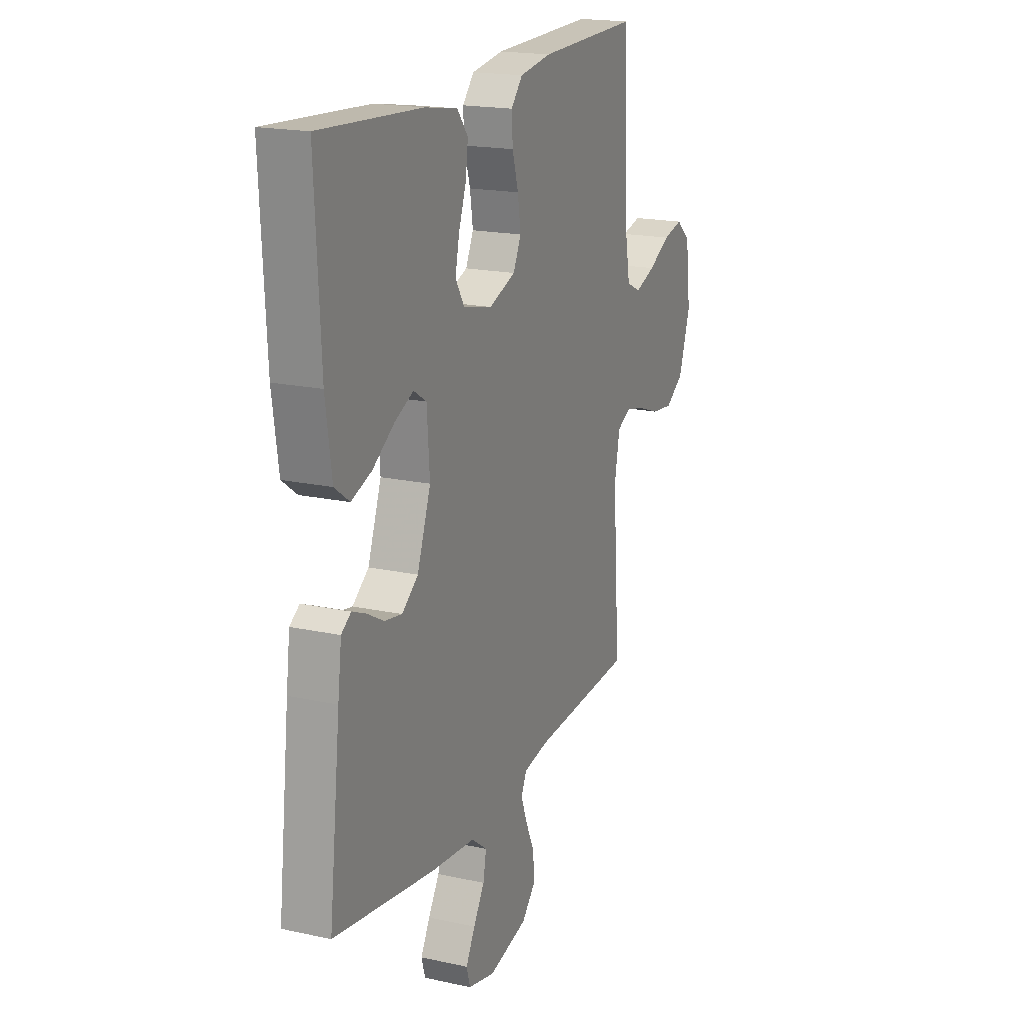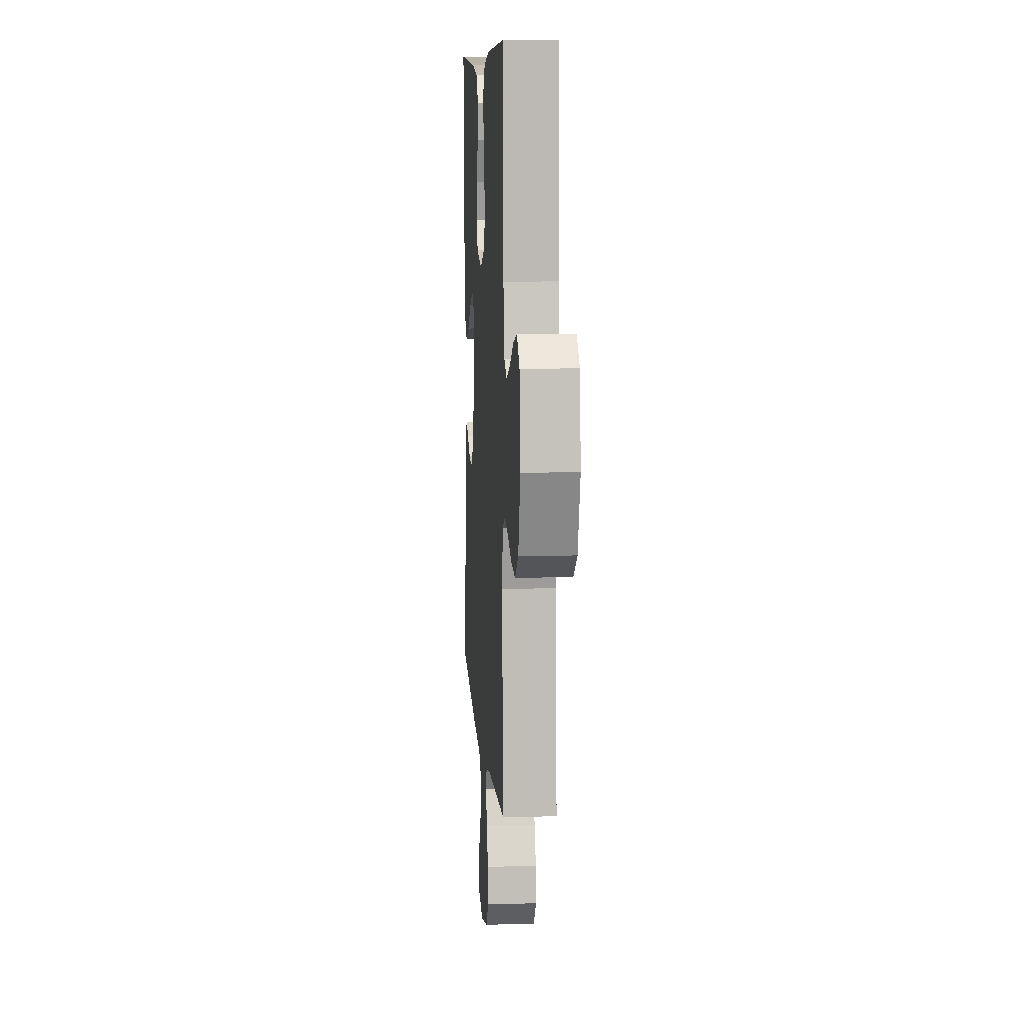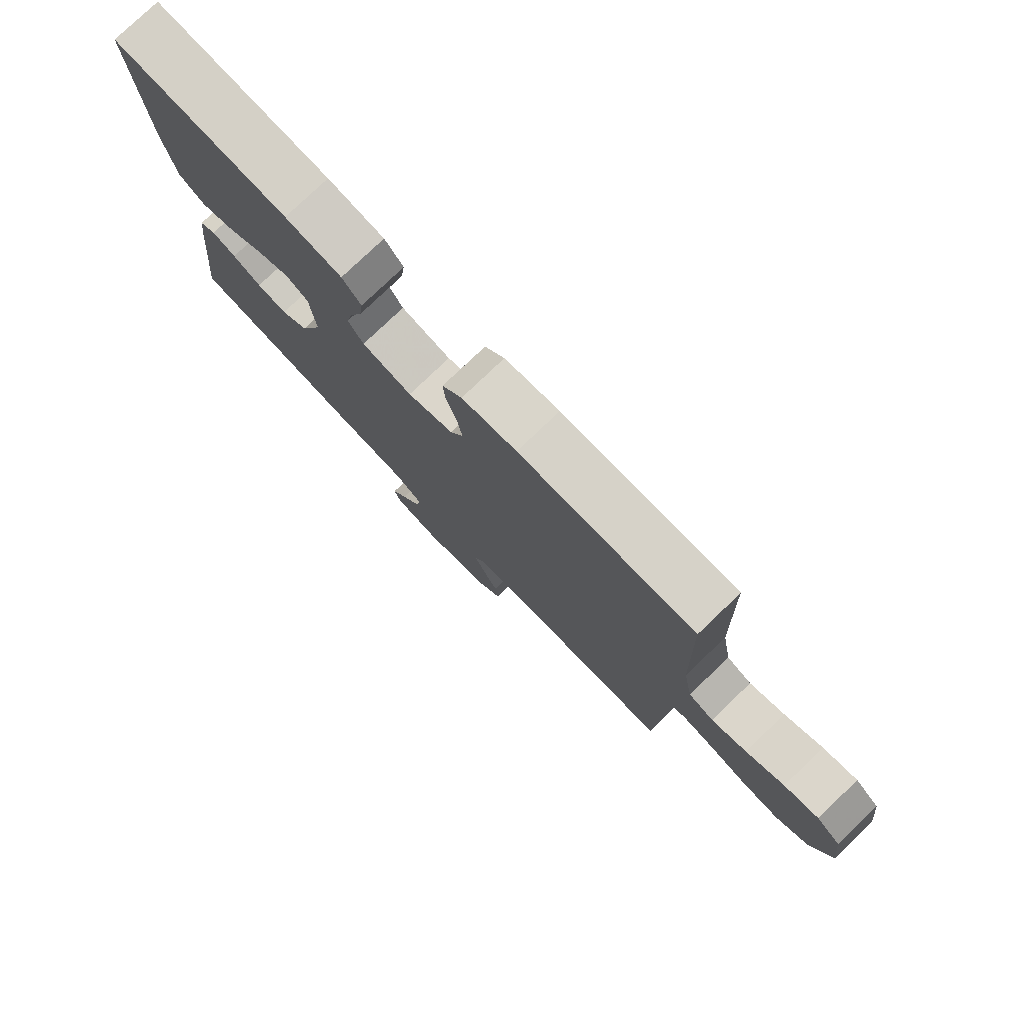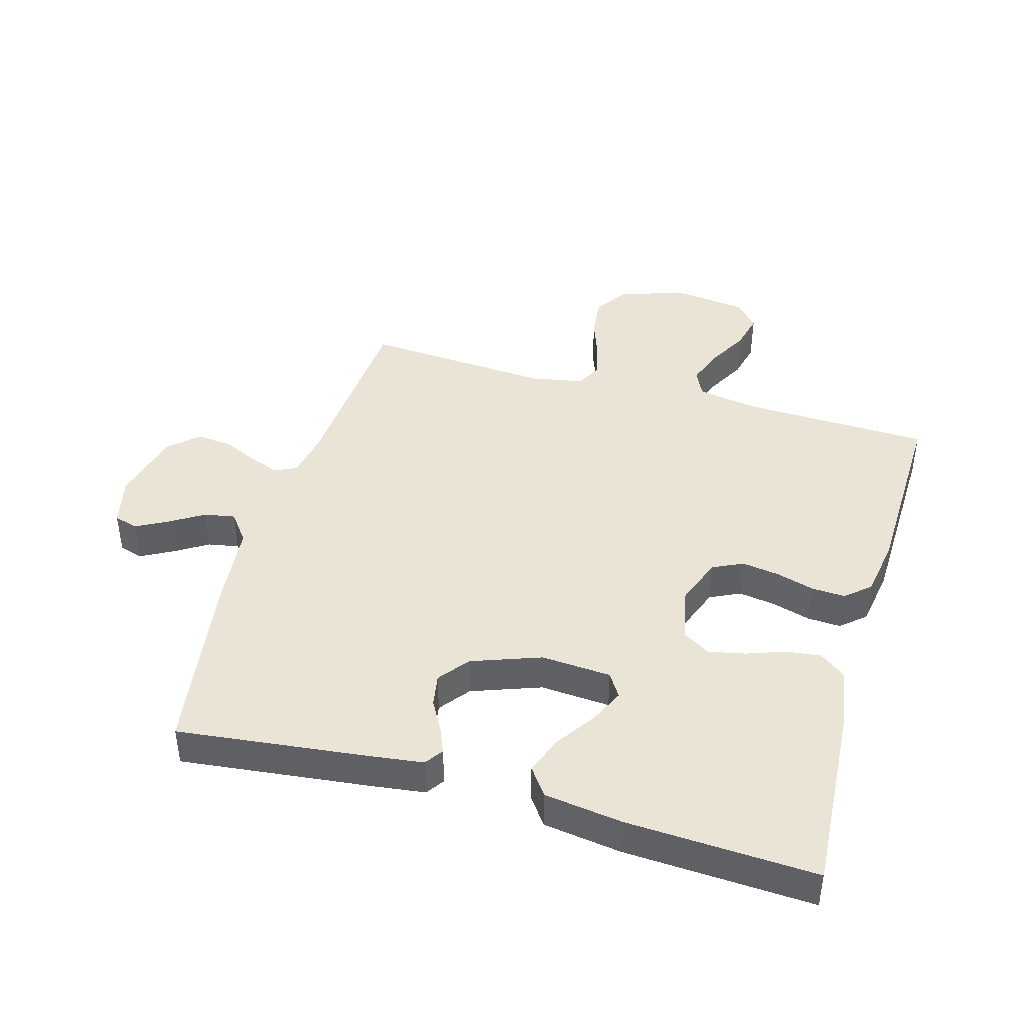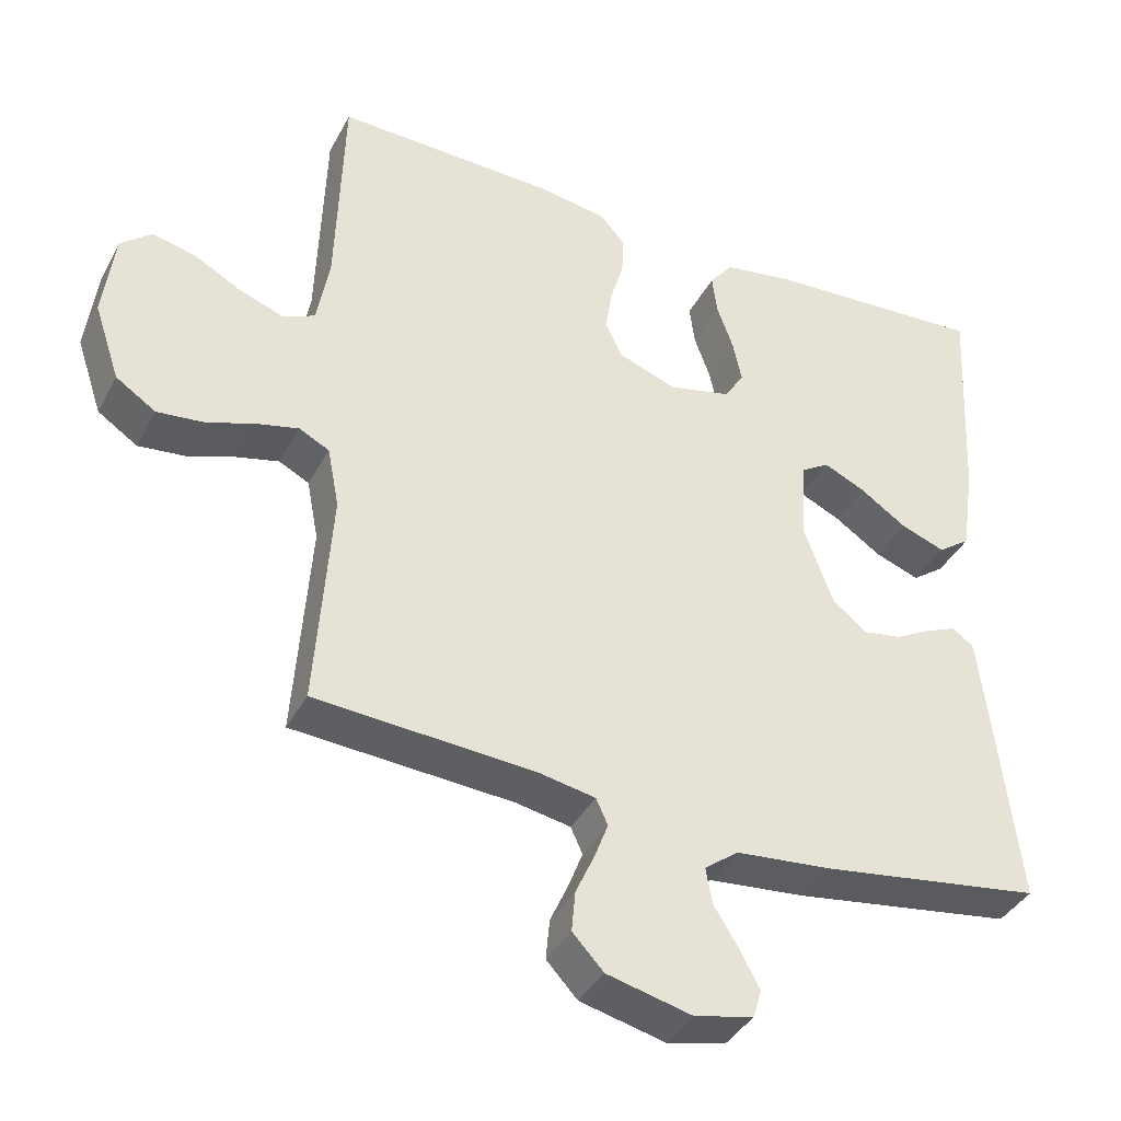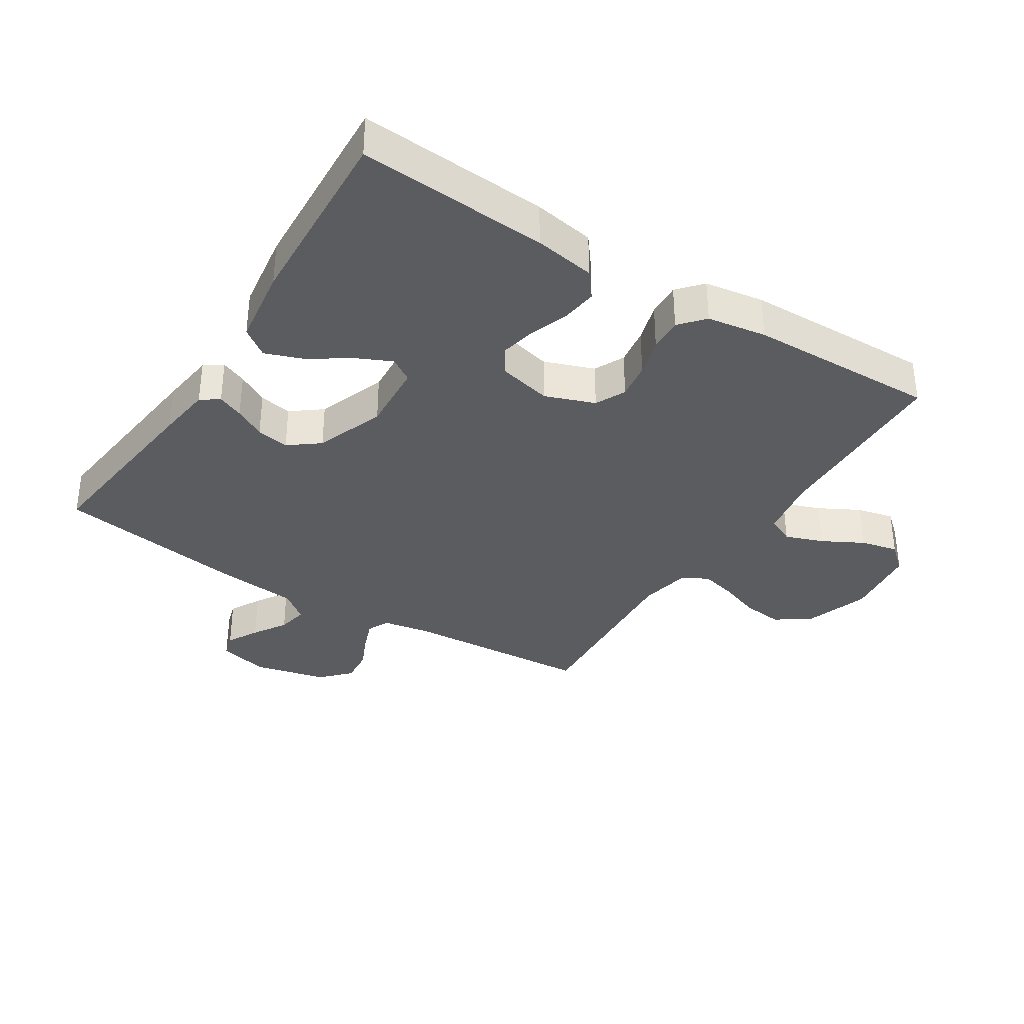
<metadata>
{"format":"obj","ext":"obj","renderer":"f3d","projection":"perspective","resolution":1024,"background":"white","views":[{"elev":18.5,"azim":-67.1,"up":"+Z"},{"elev":9.1,"azim":86.1,"up":"+Z"},{"elev":78.7,"azim":46.3,"up":"+Z"},{"elev":42.5,"azim":-74.1,"up":"+Y"},{"elev":-38.9,"azim":154.4,"up":"+Z"},{"elev":-35.0,"azim":-32.5,"up":"+Y"}]}
</metadata>
<code>
v 0.5 0.07 -0.5
v 0.2 0.07 -0.52
v 0.125 0.07 -0.534
v 0.109 0.07 -0.569
v 0.128 0.07 -0.619
v 0.153 0.07 -0.674
v 0.158 0.07 -0.729
v 0.116 0.07 -0.774
v 0 0.07 -0.802
v -0.08 0.07 -0.783
v -0.091 0.07 -0.745
v -0.064 0.07 -0.695
v -0.031 0.07 -0.642
v -0.022 0.07 -0.593
v -0.068 0.07 -0.558
v -0.2 0.07 -0.545
v -0.5 0.07 -0.5
v -0.466 0.07 -0.2
v -0.455 0.07 -0.114
v -0.426 0.07 -0.094
v -0.385 0.07 -0.111
v -0.336 0.07 -0.138
v -0.284 0.07 -0.147
v -0.236 0.07 -0.11
v -0.196 0.07 0
v -0.204 0.07 0.111
v -0.242 0.07 0.135
v -0.298 0.07 0.109
v -0.362 0.07 0.066
v -0.422 0.07 0.044
v -0.466 0.07 0.076
v -0.484 0.07 0.2
v -0.5 0.07 0.5
v -0.2 0.07 0.481
v -0.103 0.07 0.465
v -0.071 0.07 0.424
v -0.078 0.07 0.369
v -0.1 0.07 0.307
v -0.112 0.07 0.25
v -0.086 0.07 0.207
v 0 0.07 0.187
v 0.079 0.07 0.216
v 0.102 0.07 0.264
v 0.093 0.07 0.323
v 0.075 0.07 0.384
v 0.072 0.07 0.438
v 0.106 0.07 0.477
v 0.2 0.07 0.492
v 0.5 0.07 0.5
v 0.51 0.07 0.2
v 0.527 0.07 0.104
v 0.57 0.07 0.084
v 0.63 0.07 0.106
v 0.695 0.07 0.141
v 0.754 0.07 0.155
v 0.796 0.07 0.119
v 0.811 0.07 0
v 0.776 0.07 -0.104
v 0.722 0.07 -0.14
v 0.658 0.07 -0.133
v 0.593 0.07 -0.11
v 0.536 0.07 -0.096
v 0.495 0.07 -0.117
v 0.479 0.07 -0.2
v 0.5 0 -0.5
v 0.2 0 -0.52
v 0.125 0 -0.534
v 0.109 0 -0.569
v 0.128 0 -0.619
v 0.153 0 -0.674
v 0.158 0 -0.729
v 0.116 0 -0.774
v 0 0 -0.802
v -0.08 0 -0.783
v -0.091 0 -0.745
v -0.064 0 -0.695
v -0.031 0 -0.642
v -0.022 0 -0.593
v -0.068 0 -0.558
v -0.2 0 -0.545
v -0.5 0 -0.5
v -0.466 0 -0.2
v -0.455 0 -0.114
v -0.426 0 -0.094
v -0.385 0 -0.111
v -0.336 0 -0.138
v -0.284 0 -0.147
v -0.236 0 -0.11
v -0.196 0 0
v -0.204 0 0.111
v -0.242 0 0.135
v -0.298 0 0.109
v -0.362 0 0.066
v -0.422 0 0.044
v -0.466 0 0.076
v -0.484 0 0.2
v -0.5 0 0.5
v -0.2 0 0.481
v -0.103 0 0.465
v -0.071 0 0.424
v -0.078 0 0.369
v -0.1 0 0.307
v -0.112 0 0.25
v -0.086 0 0.207
v 0 0 0.187
v 0.079 0 0.216
v 0.102 0 0.264
v 0.093 0 0.323
v 0.075 0 0.384
v 0.072 0 0.438
v 0.106 0 0.477
v 0.2 0 0.492
v 0.5 0 0.5
v 0.51 0 0.2
v 0.527 0 0.104
v 0.57 0 0.084
v 0.63 0 0.106
v 0.695 0 0.141
v 0.754 0 0.155
v 0.796 0 0.119
v 0.811 0 0
v 0.776 0 -0.104
v 0.722 0 -0.14
v 0.658 0 -0.133
v 0.593 0 -0.11
v 0.536 0 -0.096
v 0.495 0 -0.117
v 0.479 0 -0.2
f 58 59 60 61
f 58 61 62
f 57 58 62
f 56 57 62
f 53 54 55 56
f 52 53 56 62
f 51 52 62 63
f 47 48 49 50
f 44 45 46 47
f 43 44 47 50
f 42 43 50 51
f 35 36 37 38
f 35 38 39
f 34 35 39
f 33 34 39
f 32 33 39 40
f 28 29 30 31
f 27 28 31 32
f 19 20 21 22
f 17 18 19 22
f 15 16 17 22
f 14 15 22 23
f 10 11 12 13
f 8 9 10 13
f 8 13 14
f 5 6 7 8
f 4 5 8 14
f 3 4 14 23
f 64 1 2
f 41 42 51 63
f 27 32 40 41
f 26 27 41 63
f 25 26 63 64
f 2 3 23 24
f 2 24 25 64
f 125 124 123 122
f 126 125 122
f 126 122 121
f 126 121 120
f 120 119 118 117
f 126 120 117 116
f 127 126 116 115
f 114 113 112 111
f 111 110 109 108
f 114 111 108 107
f 115 114 107 106
f 102 101 100 99
f 103 102 99
f 103 99 98
f 103 98 97
f 104 103 97 96
f 95 94 93 92
f 96 95 92 91
f 86 85 84 83
f 86 83 82 81
f 86 81 80 79
f 87 86 79 78
f 77 76 75 74
f 77 74 73 72
f 78 77 72
f 72 71 70 69
f 78 72 69 68
f 87 78 68 67
f 66 65 128
f 127 115 106 105
f 105 104 96 91
f 127 105 91 90
f 128 127 90 89
f 88 87 67 66
f 128 89 88 66
f 1 65 66 2
f 2 66 67 3
f 3 67 68 4
f 4 68 69 5
f 5 69 70 6
f 6 70 71 7
f 7 71 72 8
f 8 72 73 9
f 9 73 74 10
f 10 74 75 11
f 11 75 76 12
f 12 76 77 13
f 13 77 78 14
f 14 78 79 15
f 15 79 80 16
f 16 80 81 17
f 17 81 82 18
f 18 82 83 19
f 19 83 84 20
f 20 84 85 21
f 21 85 86 22
f 22 86 87 23
f 23 87 88 24
f 24 88 89 25
f 25 89 90 26
f 26 90 91 27
f 27 91 92 28
f 28 92 93 29
f 29 93 94 30
f 30 94 95 31
f 31 95 96 32
f 32 96 97 33
f 33 97 98 34
f 34 98 99 35
f 35 99 100 36
f 36 100 101 37
f 37 101 102 38
f 38 102 103 39
f 39 103 104 40
f 40 104 105 41
f 41 105 106 42
f 42 106 107 43
f 43 107 108 44
f 44 108 109 45
f 45 109 110 46
f 46 110 111 47
f 47 111 112 48
f 48 112 113 49
f 49 113 114 50
f 50 114 115 51
f 51 115 116 52
f 52 116 117 53
f 53 117 118 54
f 54 118 119 55
f 55 119 120 56
f 56 120 121 57
f 57 121 122 58
f 58 122 123 59
f 59 123 124 60
f 60 124 125 61
f 61 125 126 62
f 62 126 127 63
f 63 127 128 64
f 64 128 65 1

</code>
